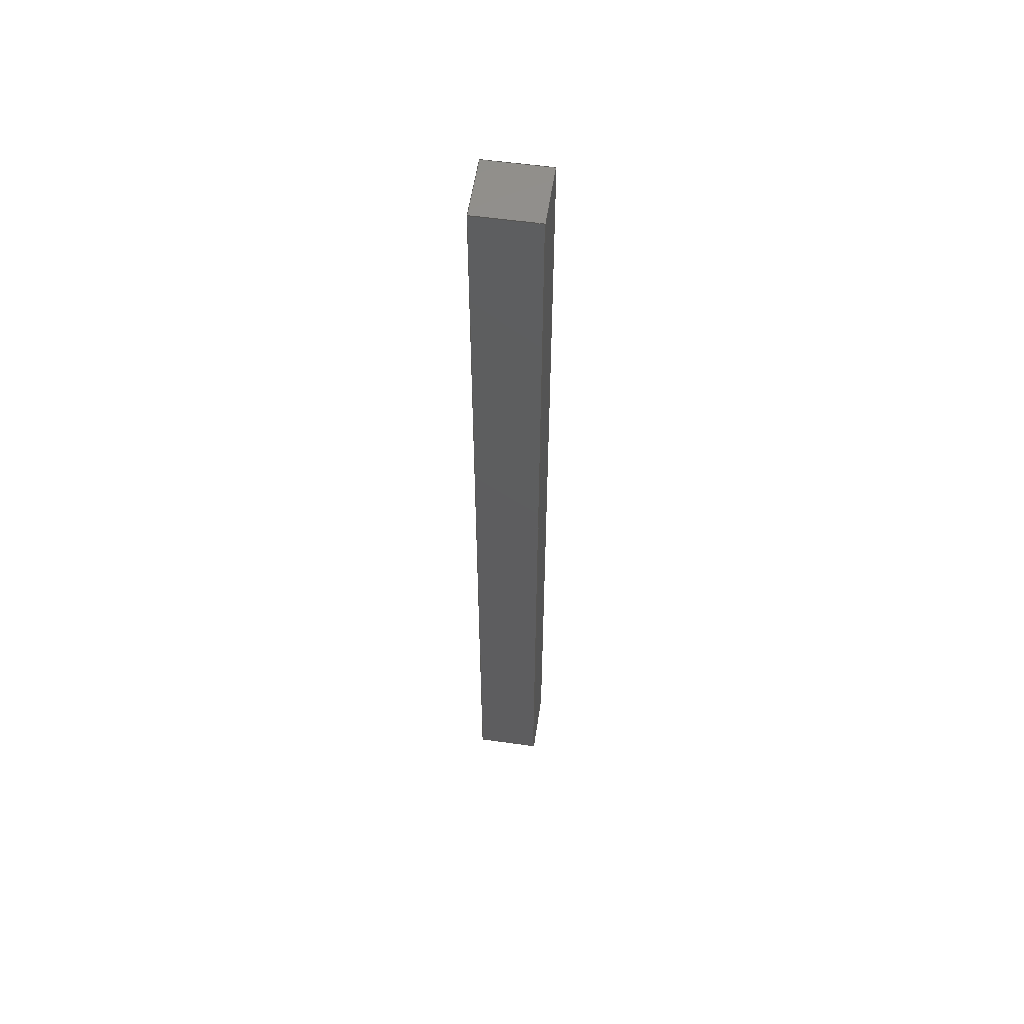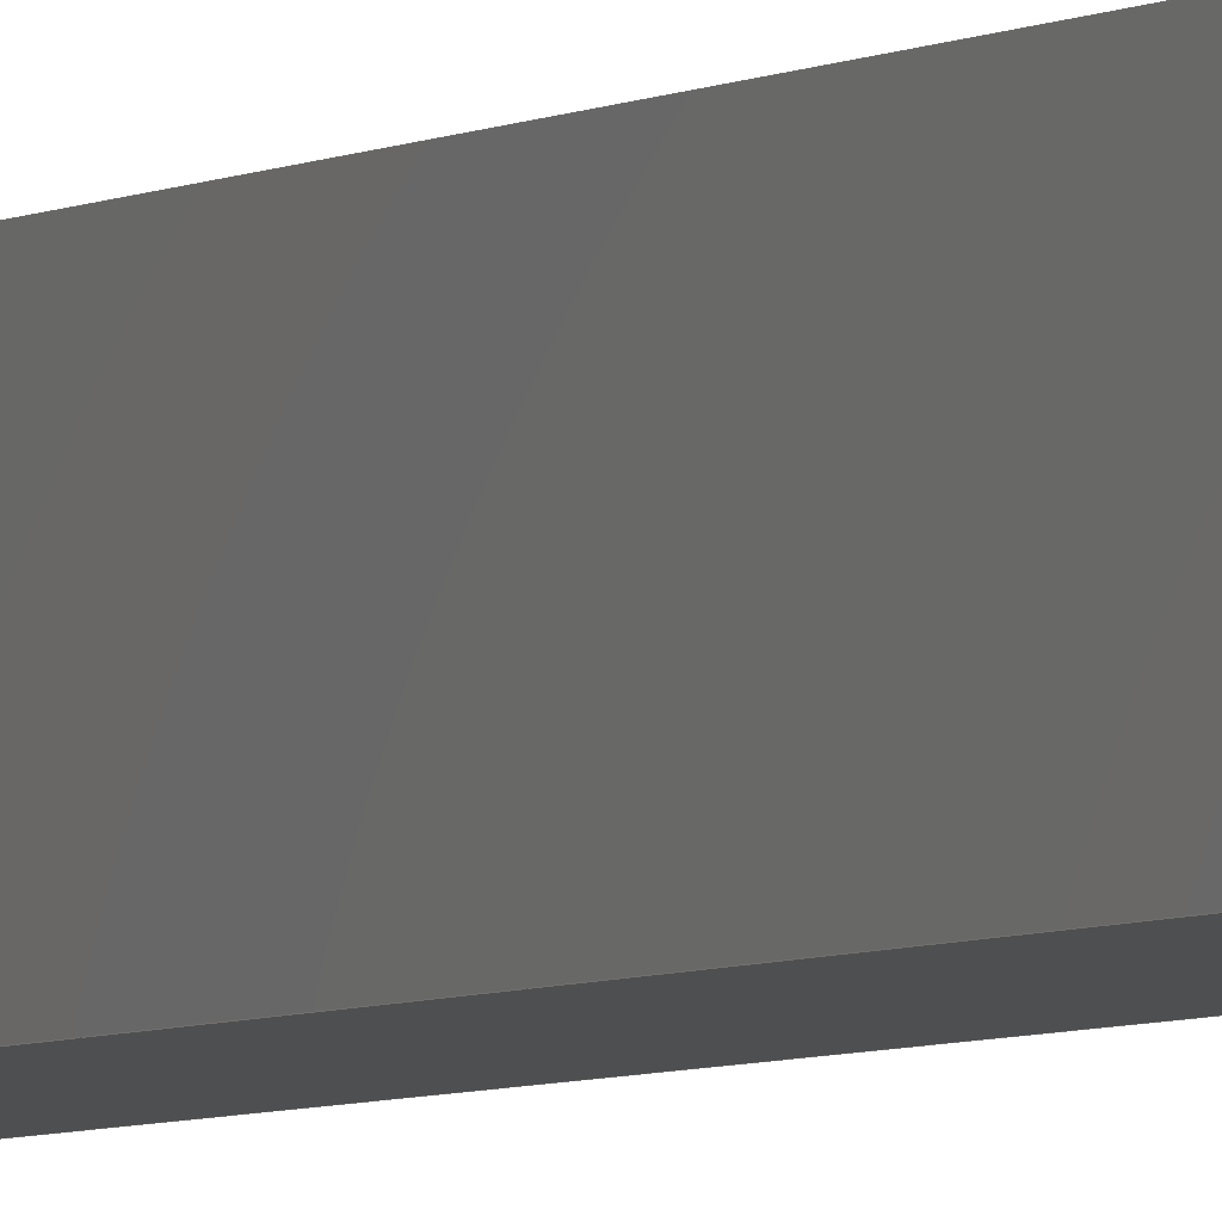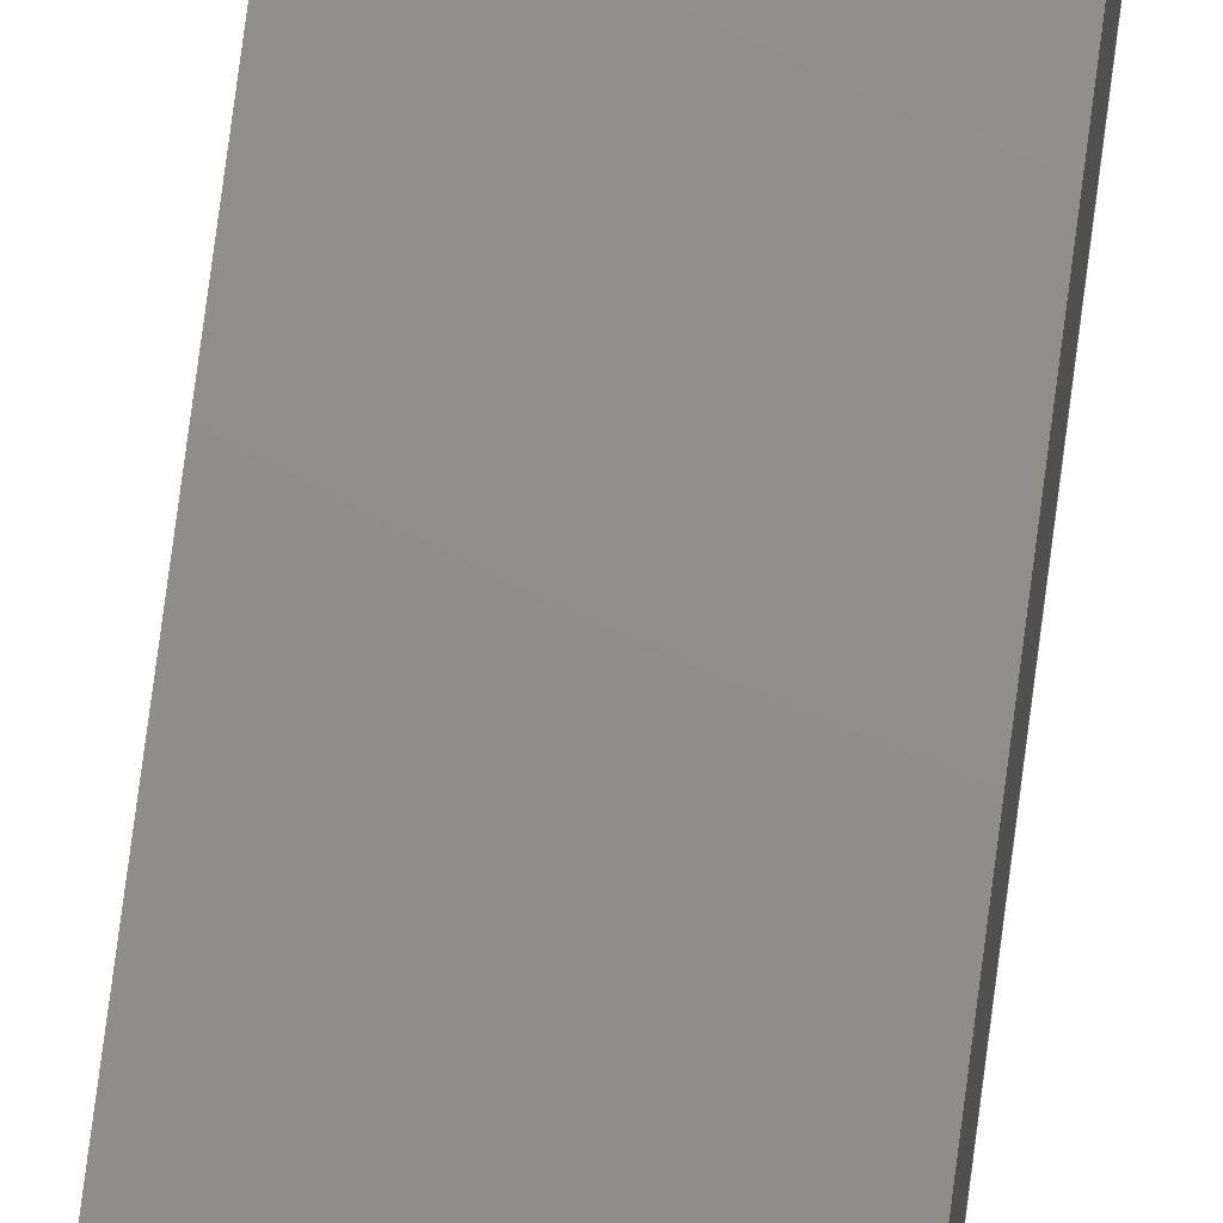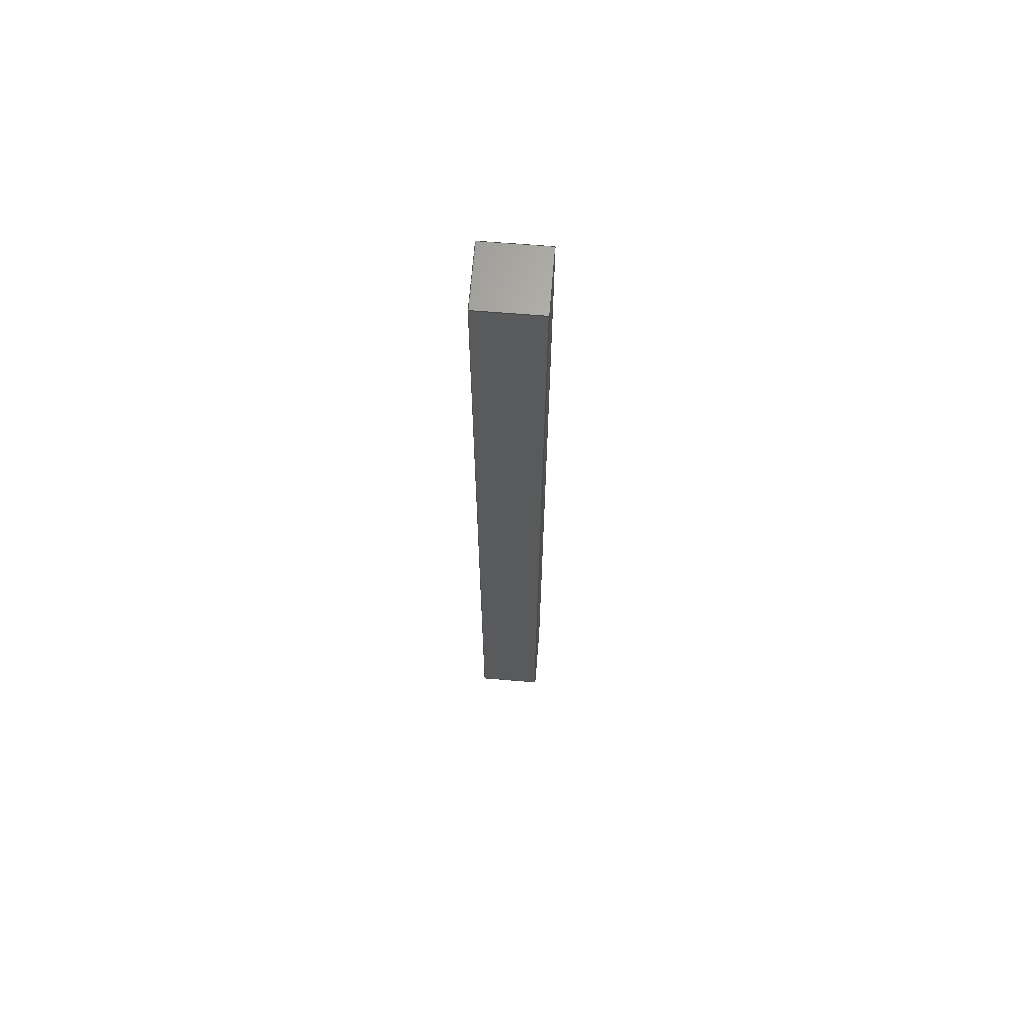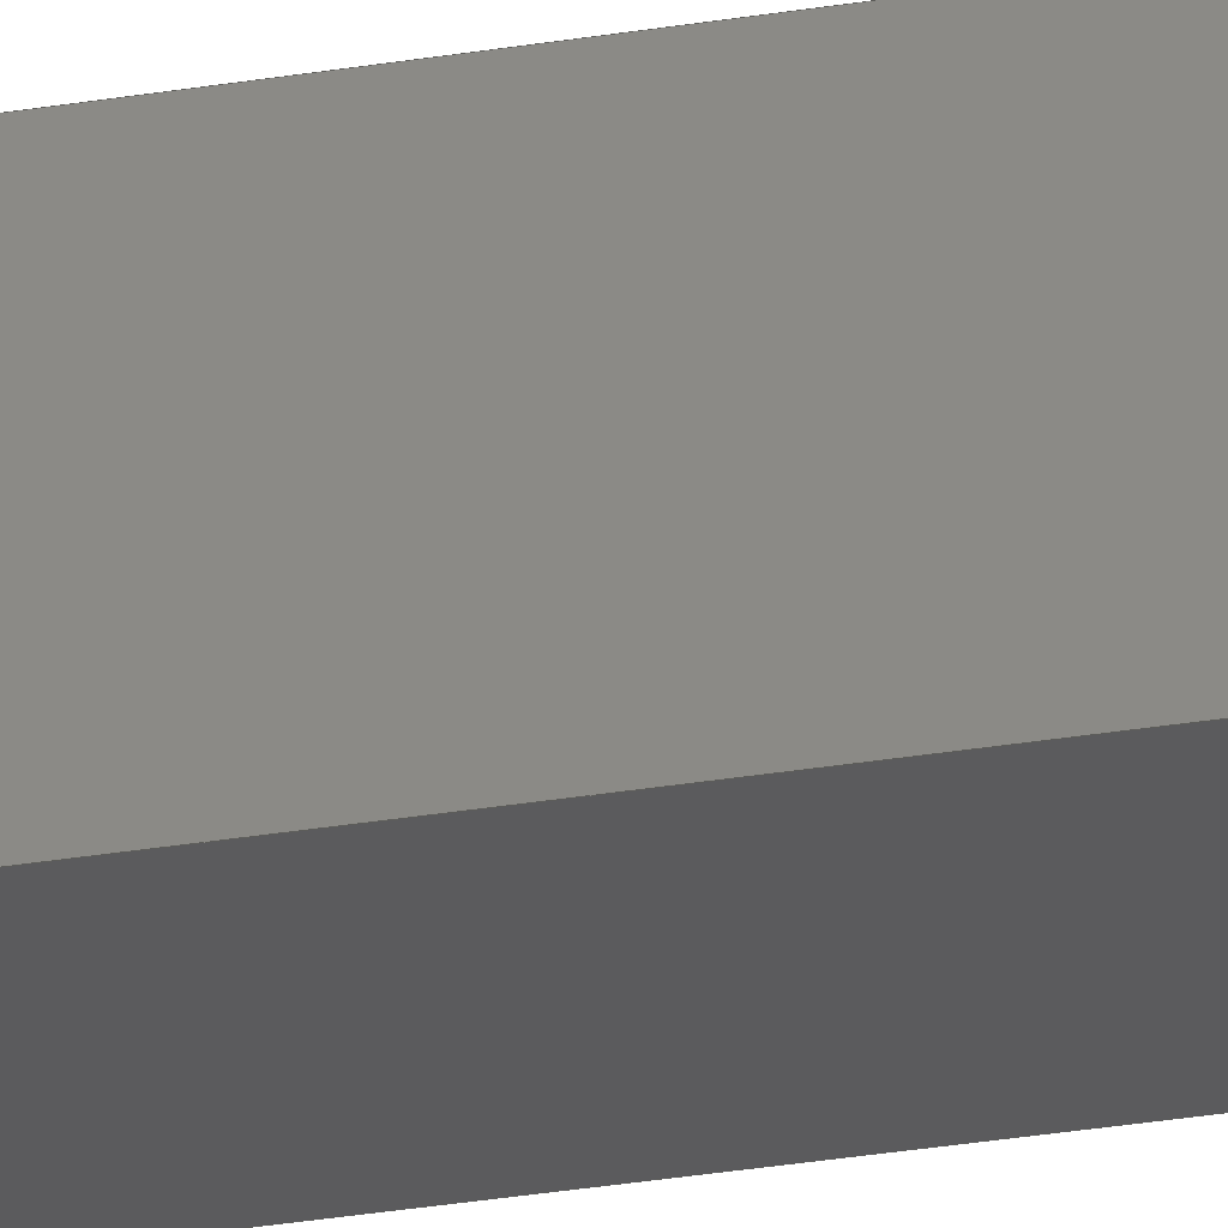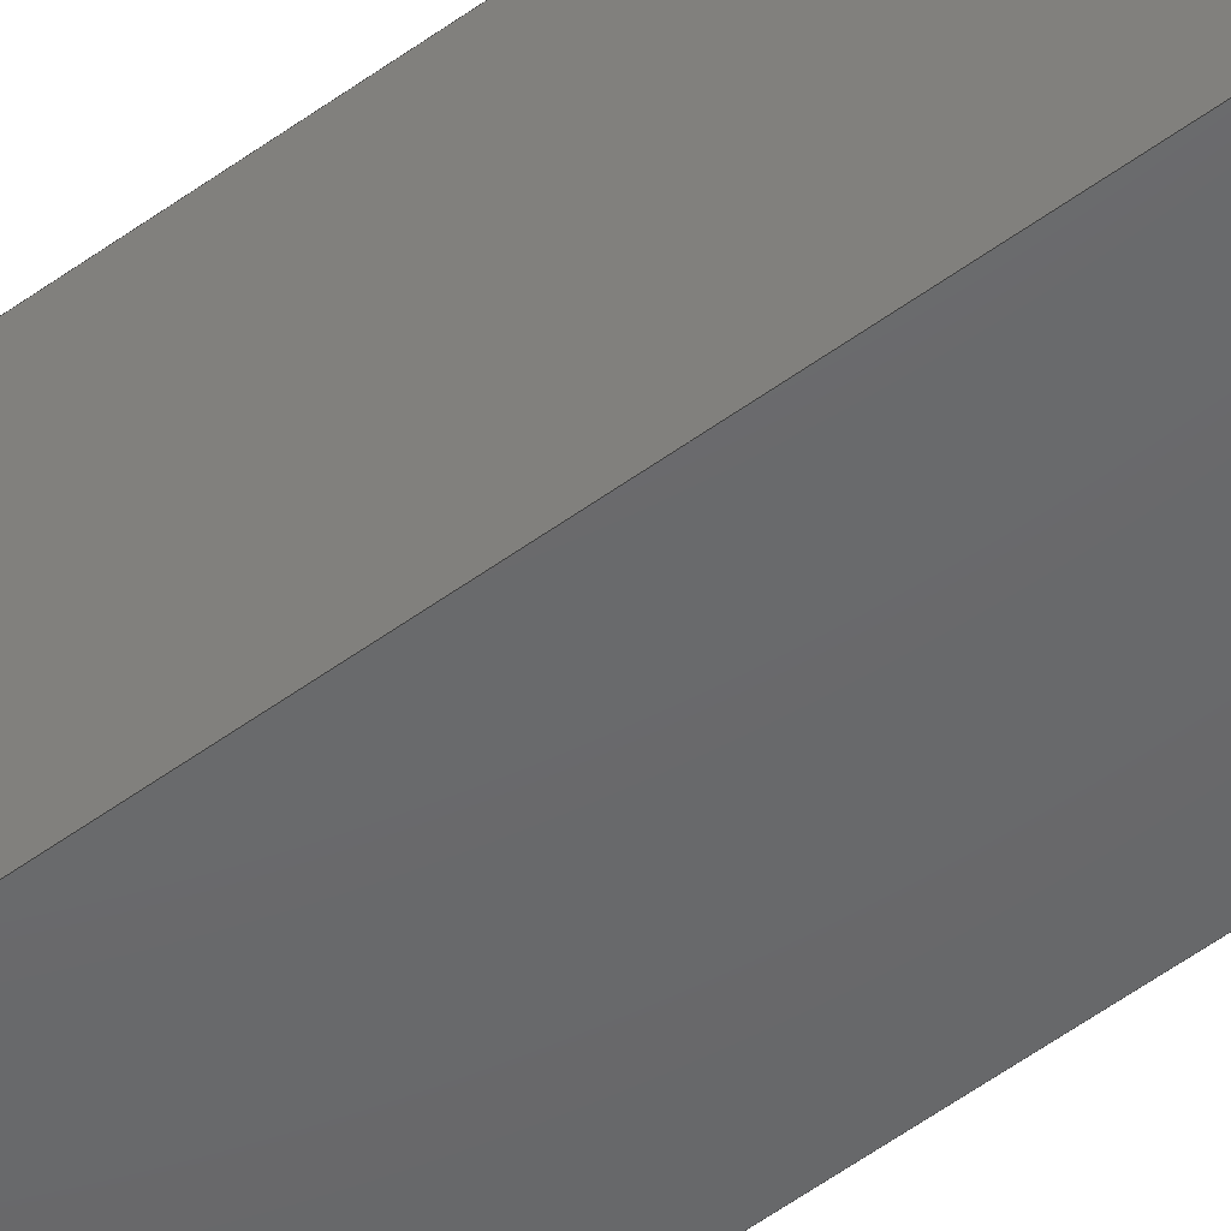
<metadata>
{"format":"step","ext":"step","renderer":"f3d","projection":"perspective","resolution":1024,"background":"white","views":[{"elev":56.0,"azim":-171.6,"up":"+Y"},{"elev":-3.8,"azim":-24.9,"up":"+Z"},{"elev":73.6,"azim":7.3,"up":"+Z"},{"elev":66.7,"azim":94.7,"up":"+Y"},{"elev":-27.3,"azim":105.0,"up":"+Z"},{"elev":-47.3,"azim":-49.3,"up":"+Z"}]}
</metadata>
<code>
ISO-10303-21;
DATA;
#1=SHAPE_REPRESENTATION_RELATIONSHIP('','',#128,#2);
#2=ADVANCED_BREP_SHAPE_REPRESENTATION('',(#126),#208);
#3=CYLINDRICAL_SURFACE('',#137,0.003175);
#4=CIRCLE('',#133,0.003175);
#5=CIRCLE('',#138,0.003175);
#6=ORIENTED_EDGE('',*,*,#34,.F.);
#7=ORIENTED_EDGE('',*,*,#35,.F.);
#8=ORIENTED_EDGE('',*,*,#36,.T.);
#9=ORIENTED_EDGE('',*,*,#37,.T.);
#10=ORIENTED_EDGE('',*,*,#38,.T.);
#11=ORIENTED_EDGE('',*,*,#39,.F.);
#12=ORIENTED_EDGE('',*,*,#40,.F.);
#13=ORIENTED_EDGE('',*,*,#35,.T.);
#14=ORIENTED_EDGE('',*,*,#41,.F.);
#15=ORIENTED_EDGE('',*,*,#42,.T.);
#16=ORIENTED_EDGE('',*,*,#43,.F.);
#17=ORIENTED_EDGE('',*,*,#44,.F.);
#18=ORIENTED_EDGE('',*,*,#39,.T.);
#19=ORIENTED_EDGE('',*,*,#45,.F.);
#20=ORIENTED_EDGE('',*,*,#37,.F.);
#21=ORIENTED_EDGE('',*,*,#46,.T.);
#22=ORIENTED_EDGE('',*,*,#43,.T.);
#23=ORIENTED_EDGE('',*,*,#36,.F.);
#24=ORIENTED_EDGE('',*,*,#40,.T.);
#25=ORIENTED_EDGE('',*,*,#44,.T.);
#26=ORIENTED_EDGE('',*,*,#46,.F.);
#27=ORIENTED_EDGE('',*,*,#34,.T.);
#28=ORIENTED_EDGE('',*,*,#45,.T.);
#29=ORIENTED_EDGE('',*,*,#42,.F.);
#30=ORIENTED_EDGE('',*,*,#38,.F.);
#31=ORIENTED_EDGE('',*,*,#47,.F.);
#32=ORIENTED_EDGE('',*,*,#41,.T.);
#33=ORIENTED_EDGE('',*,*,#47,.T.);
#34=EDGE_CURVE('',#48,#49,#58,.T.);
#35=EDGE_CURVE('',#50,#48,#59,.T.);
#36=EDGE_CURVE('',#50,#51,#60,.T.);
#37=EDGE_CURVE('',#51,#49,#61,.T.);
#38=EDGE_CURVE('',#48,#52,#62,.T.);
#39=EDGE_CURVE('',#53,#52,#63,.T.);
#40=EDGE_CURVE('',#50,#53,#64,.T.);
#41=EDGE_CURVE('',#54,#54,#4,.T.);
#42=EDGE_CURVE('',#52,#55,#65,.T.);
#43=EDGE_CURVE('',#56,#55,#66,.T.);
#44=EDGE_CURVE('',#53,#56,#67,.T.);
#45=EDGE_CURVE('',#49,#55,#68,.T.);
#46=EDGE_CURVE('',#51,#56,#69,.T.);
#47=EDGE_CURVE('',#57,#57,#5,.T.);
#48=VERTEX_POINT('',#177);
#49=VERTEX_POINT('',#178);
#50=VERTEX_POINT('',#180);
#51=VERTEX_POINT('',#182);
#52=VERTEX_POINT('',#186);
#53=VERTEX_POINT('',#188);
#54=VERTEX_POINT('',#192);
#55=VERTEX_POINT('',#194);
#56=VERTEX_POINT('',#196);
#57=VERTEX_POINT('',#205);
#58=LINE('',#176,#70);
#59=LINE('',#179,#71);
#60=LINE('',#181,#72);
#61=LINE('',#183,#73);
#62=LINE('',#185,#74);
#63=LINE('',#187,#75);
#64=LINE('',#189,#76);
#65=LINE('',#193,#77);
#66=LINE('',#195,#78);
#67=LINE('',#197,#79);
#68=LINE('',#199,#80);
#69=LINE('',#200,#81);
#70=VECTOR('',#144,1);
#71=VECTOR('',#145,1);
#72=VECTOR('',#146,1);
#73=VECTOR('',#147,1);
#74=VECTOR('',#150,1);
#75=VECTOR('',#151,1);
#76=VECTOR('',#152,1);
#77=VECTOR('',#157,1);
#78=VECTOR('',#158,1);
#79=VECTOR('',#159,1);
#80=VECTOR('',#162,1);
#81=VECTOR('',#163,1);
#82=EDGE_LOOP('',(#6,#7,#8,#9));
#83=EDGE_LOOP('',(#10,#11,#12,#13));
#84=EDGE_LOOP('',(#14));
#85=EDGE_LOOP('',(#15,#16,#17,#18));
#86=EDGE_LOOP('',(#19,#20,#21,#22));
#87=EDGE_LOOP('',(#23,#24,#25,#26));
#88=EDGE_LOOP('',(#27,#28,#29,#30));
#89=EDGE_LOOP('',(#31));
#90=EDGE_LOOP('',(#32));
#91=EDGE_LOOP('',(#33));
#92=FACE_BOUND('',#82,.T.);
#93=FACE_BOUND('',#83,.T.);
#94=FACE_BOUND('',#84,.T.);
#95=FACE_BOUND('',#85,.T.);
#96=FACE_BOUND('',#86,.T.);
#97=FACE_BOUND('',#87,.T.);
#98=FACE_BOUND('',#88,.T.);
#99=FACE_BOUND('',#89,.T.);
#100=FACE_BOUND('',#90,.T.);
#101=FACE_BOUND('',#91,.T.);
#102=PLANE('',#130);
#103=PLANE('',#131);
#104=PLANE('',#132);
#105=PLANE('',#134);
#106=PLANE('',#135);
#107=PLANE('',#136);
#108=PLANE('',#139);
#109=ADVANCED_FACE('',(#92),#102,.T.);
#110=ADVANCED_FACE('',(#93),#103,.F.);
#111=ADVANCED_FACE('',(#94,#95),#104,.F.);
#112=ADVANCED_FACE('',(#96),#105,.T.);
#113=ADVANCED_FACE('',(#97),#106,.T.);
#114=ADVANCED_FACE('',(#98),#107,.F.);
#115=ADVANCED_FACE('',(#99,#100),#3,.F.);
#116=ADVANCED_FACE('',(#101),#108,.T.);
#117=CLOSED_SHELL('',(#109,#110,#111,#112,#113,#114,#115,#116));
#118=STYLED_ITEM('',(#119),#126);
#119=PRESENTATION_STYLE_ASSIGNMENT((#120));
#120=SURFACE_STYLE_USAGE(.BOTH.,#121);
#121=SURFACE_SIDE_STYLE('',(#122));
#122=SURFACE_STYLE_FILL_AREA(#123);
#123=FILL_AREA_STYLE('',(#124));
#124=FILL_AREA_STYLE_COLOUR('',#125);
#125=COLOUR_RGB('',0.6157,0.8118,0.9294);
#126=MANIFOLD_SOLID_BREP('Part 1',#117);
#127=SHAPE_DEFINITION_REPRESENTATION(#213,#128);
#128=SHAPE_REPRESENTATION('Part 1',(#129),#208);
#129=AXIS2_PLACEMENT_3D('',#174,#140,#141);
#130=AXIS2_PLACEMENT_3D('',#175,#142,#143);
#131=AXIS2_PLACEMENT_3D('',#184,#148,#149);
#132=AXIS2_PLACEMENT_3D('',#190,#153,#154);
#133=AXIS2_PLACEMENT_3D('',#191,#155,#156);
#134=AXIS2_PLACEMENT_3D('',#198,#160,#161);
#135=AXIS2_PLACEMENT_3D('',#201,#164,#165);
#136=AXIS2_PLACEMENT_3D('',#202,#166,#167);
#137=AXIS2_PLACEMENT_3D('',#203,#168,#169);
#138=AXIS2_PLACEMENT_3D('',#204,#170,#171);
#139=AXIS2_PLACEMENT_3D('',#206,#172,#173);
#140=DIRECTION('',(0,0,1));
#141=DIRECTION('',(1,0,0));
#142=DIRECTION('',(0,1,0));
#143=DIRECTION('',(0,0,1));
#144=DIRECTION('',(1,0,0));
#145=DIRECTION('',(0,0,-1));
#146=DIRECTION('',(1,0,0));
#147=DIRECTION('',(0,0,-1));
#148=DIRECTION('',(1,6.519e-17,0));
#149=DIRECTION('',(-6.519e-17,1,0));
#150=DIRECTION('',(6.519e-17,-1,0));
#151=DIRECTION('',(0,0,-1));
#152=DIRECTION('',(6.519e-17,-1,0));
#153=DIRECTION('',(0,1,0));
#154=DIRECTION('',(0,0,1));
#155=DIRECTION('',(0,-1,0));
#156=DIRECTION('',(0,0,-1));
#157=DIRECTION('',(1,0,0));
#158=DIRECTION('',(0,0,-1));
#159=DIRECTION('',(1,0,0));
#160=DIRECTION('',(1,6.123e-17,0));
#161=DIRECTION('',(-6.123e-17,1,0));
#162=DIRECTION('',(6.123e-17,-1,0));
#163=DIRECTION('',(6.123e-17,-1,0));
#164=DIRECTION('',(0,0,1));
#165=DIRECTION('',(1,0,0));
#166=DIRECTION('',(0,0,1));
#167=DIRECTION('',(1,0,0));
#168=DIRECTION('',(0,-1,0));
#169=DIRECTION('',(0,0,-1));
#170=DIRECTION('',(0,-1,0));
#171=DIRECTION('',(0,0,-1));
#172=DIRECTION('',(0,-1,0));
#173=DIRECTION('',(1,0,0));
#174=CARTESIAN_POINT('',(0,0,0));
#175=CARTESIAN_POINT('',(-0.00635,0.1863,0.0127));
#176=CARTESIAN_POINT('',(-0.00635,0.1863,0));
#177=CARTESIAN_POINT('',(-0.0127,0.1863,0));
#178=CARTESIAN_POINT('',(-1.14e-17,0.1863,0));
#179=CARTESIAN_POINT('',(-0.0127,0.1863,0.0127));
#180=CARTESIAN_POINT('',(-0.0127,0.1863,0.0127));
#181=CARTESIAN_POINT('',(-0.00635,0.1863,0.0127));
#182=CARTESIAN_POINT('',(-1.14e-17,0.1863,0.0127));
#183=CARTESIAN_POINT('',(-1.14e-17,0.1863,0.0127));
#184=CARTESIAN_POINT('',(-0.0127,0.09313,0.0127));
#185=CARTESIAN_POINT('',(-0.0127,0.09313,0));
#186=CARTESIAN_POINT('',(-0.0127,0,0));
#187=CARTESIAN_POINT('',(-0.0127,0,0.0127));
#188=CARTESIAN_POINT('',(-0.0127,0,0.0127));
#189=CARTESIAN_POINT('',(-0.0127,0.09313,0.0127));
#190=CARTESIAN_POINT('',(-0.00635,0,0.0127));
#191=CARTESIAN_POINT('',(-0.00635,0,0.00635));
#192=CARTESIAN_POINT('',(-0.00635,0,0.003175));
#193=CARTESIAN_POINT('',(-0.00635,0,0));
#194=CARTESIAN_POINT('',(5.226e-21,-3.469e-18,0));
#195=CARTESIAN_POINT('',(5.226e-21,-3.469e-18,0.0127));
#196=CARTESIAN_POINT('',(5.226e-21,-3.469e-18,0.0127));
#197=CARTESIAN_POINT('',(-0.00635,0,0.0127));
#198=CARTESIAN_POINT('',(-5.698e-18,0.09313,0.0127));
#199=CARTESIAN_POINT('',(-5.698e-18,0.09313,0));
#200=CARTESIAN_POINT('',(-5.698e-18,0.09313,0.0127));
#201=CARTESIAN_POINT('',(-0.00635,0.09313,0.0127));
#202=CARTESIAN_POINT('',(-0.00635,0.09313,0));
#203=CARTESIAN_POINT('',(-0.00635,0.00635,0.00635));
#204=CARTESIAN_POINT('',(-0.00635,0.00635,0.00635));
#205=CARTESIAN_POINT('',(-0.00635,0.00635,0.003175));
#206=CARTESIAN_POINT('',(-0.00635,0.00635,0.00635));
#207=MECHANICAL_DESIGN_GEOMETRIC_PRESENTATION_REPRESENTATION('',(#118),
#208);
#208=(
GEOMETRIC_REPRESENTATION_CONTEXT(3)
GLOBAL_UNCERTAINTY_ASSIGNED_CONTEXT((#209))
GLOBAL_UNIT_ASSIGNED_CONTEXT((#212,#211,#210))
REPRESENTATION_CONTEXT('Part 1','TOP_LEVEL_ASSEMBLY_PART')
);
#209=UNCERTAINTY_MEASURE_WITH_UNIT(LENGTH_MEASURE(5e-06),#212,
'DISTANCE_ACCURACY_VALUE','Maximum Tolerance applied to model');
#210=(
NAMED_UNIT(*)
SI_UNIT($,.STERADIAN.)
SOLID_ANGLE_UNIT()
);
#211=(
NAMED_UNIT(*)
PLANE_ANGLE_UNIT()
SI_UNIT($,.RADIAN.)
);
#212=(
LENGTH_UNIT()
NAMED_UNIT(*)
SI_UNIT($,.METRE.)
);
#213=PRODUCT_DEFINITION_SHAPE('','',#214);
#214=PRODUCT_DEFINITION('','',#216,#215);
#215=PRODUCT_DEFINITION_CONTEXT('',#222,'design');
#216=PRODUCT_DEFINITION_FORMATION_WITH_SPECIFIED_SOURCE('','',#218,
 .NOT_KNOWN.);
#217=PRODUCT_RELATED_PRODUCT_CATEGORY('','',(#218));
#218=PRODUCT('Part 1','Part 1','Part 1',(#220));
#219=PRODUCT_CATEGORY('','');
#220=PRODUCT_CONTEXT('',#222,'mechanical');
#221=APPLICATION_PROTOCOL_DEFINITION('international standard',
'ap242_managed_model_based_3d_engineering',2011,#222);
#222=APPLICATION_CONTEXT('managed model based 3d engineering');
ENDSEC;
END-ISO-10303-21;

</code>
